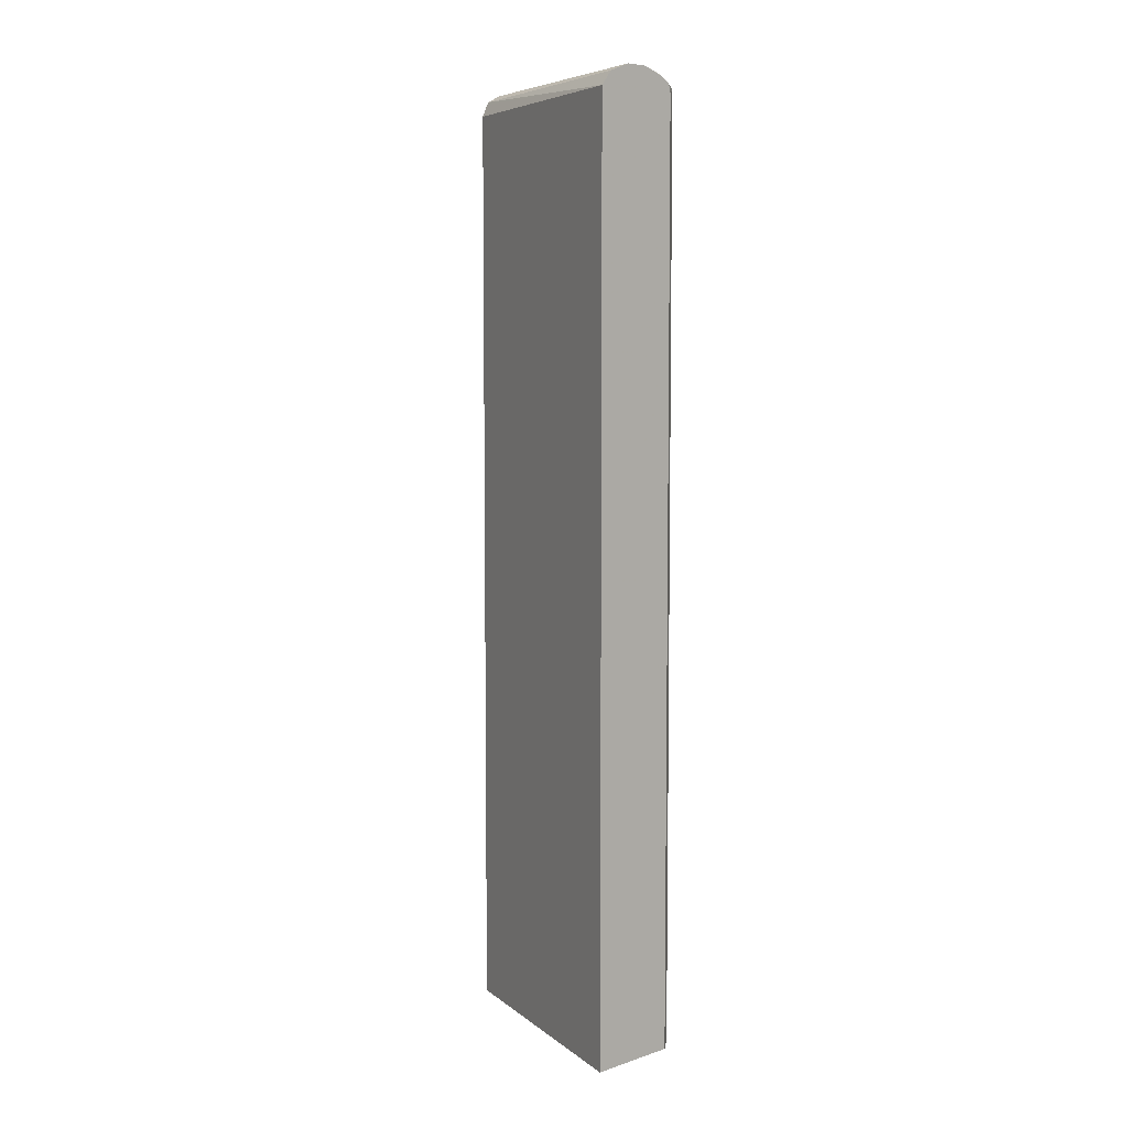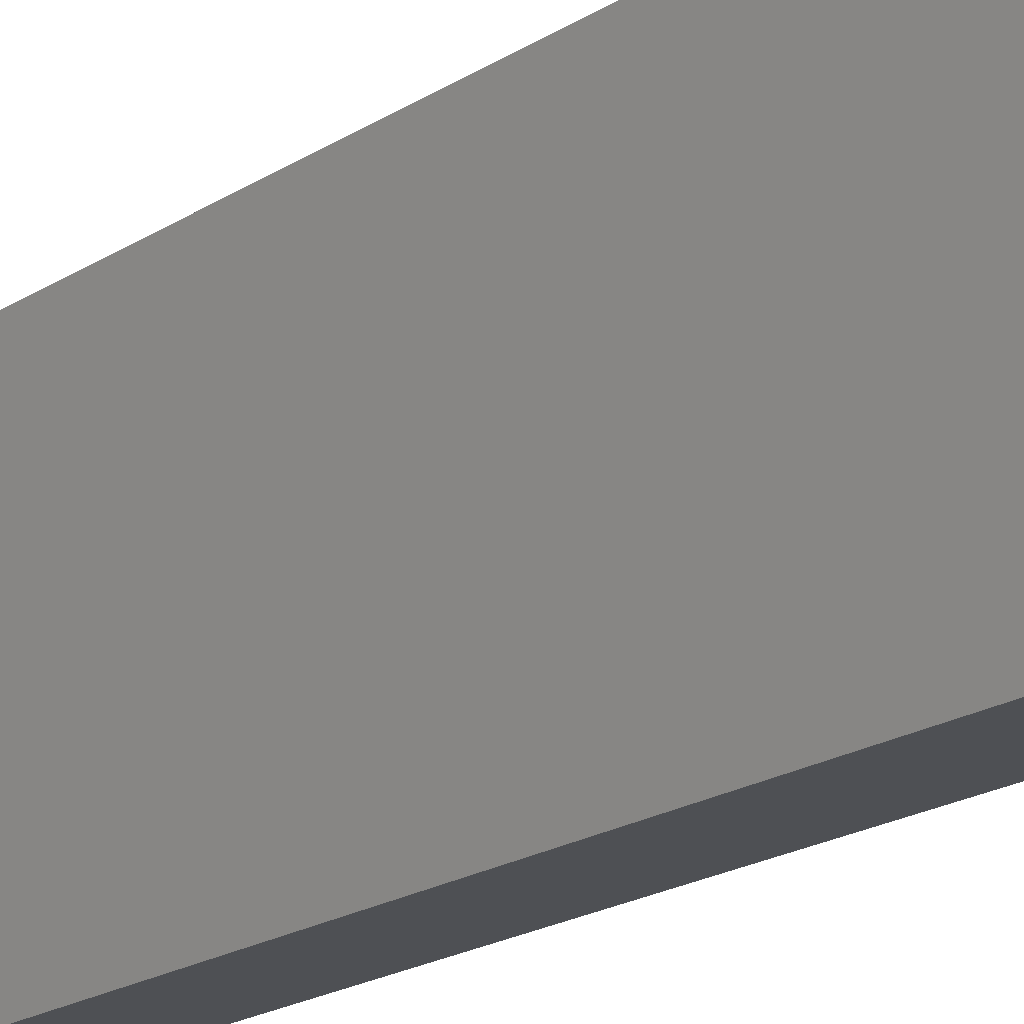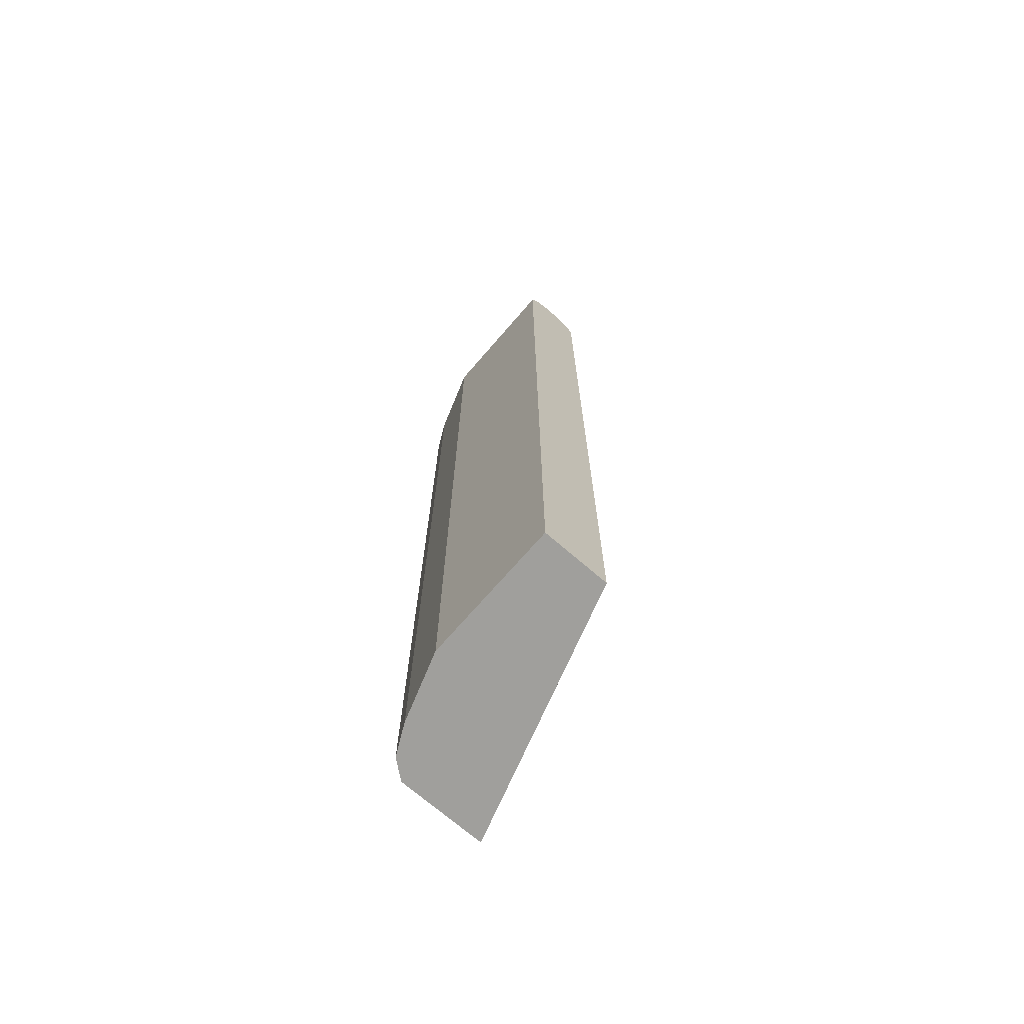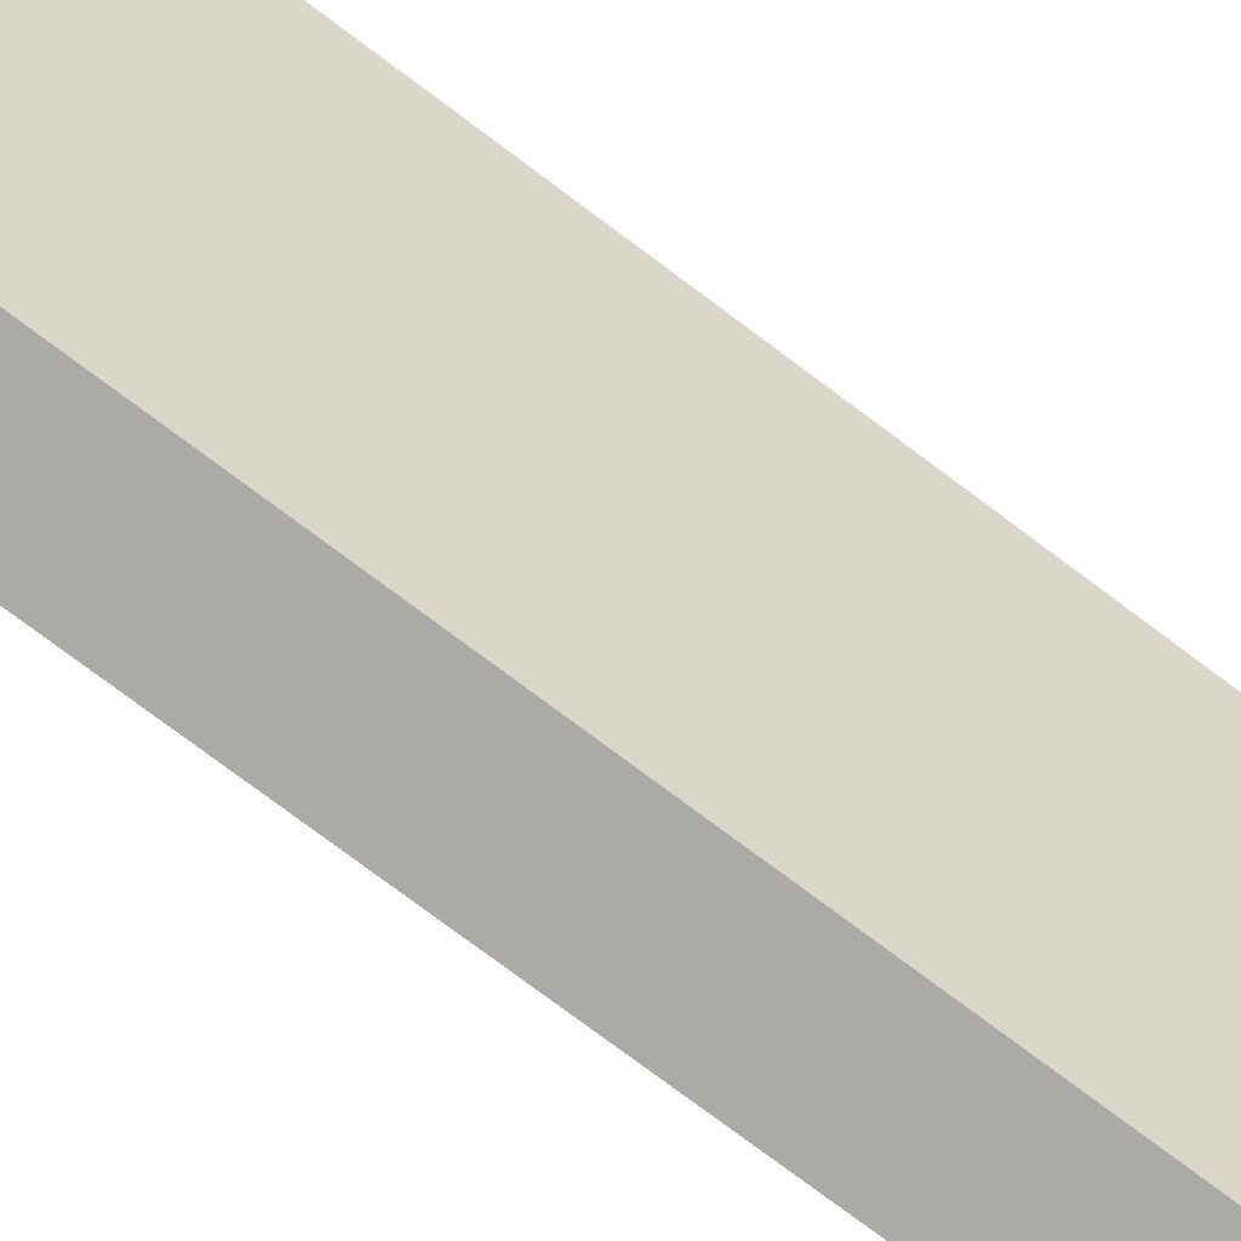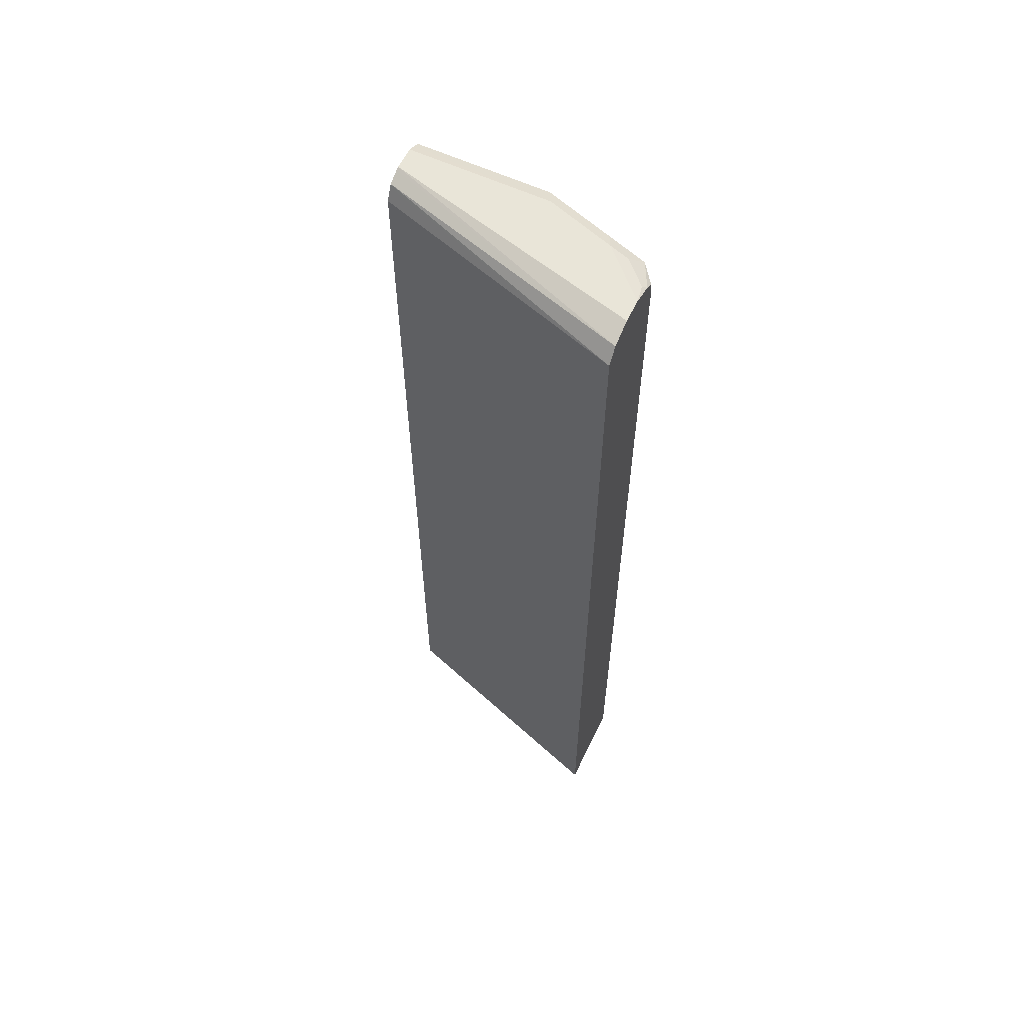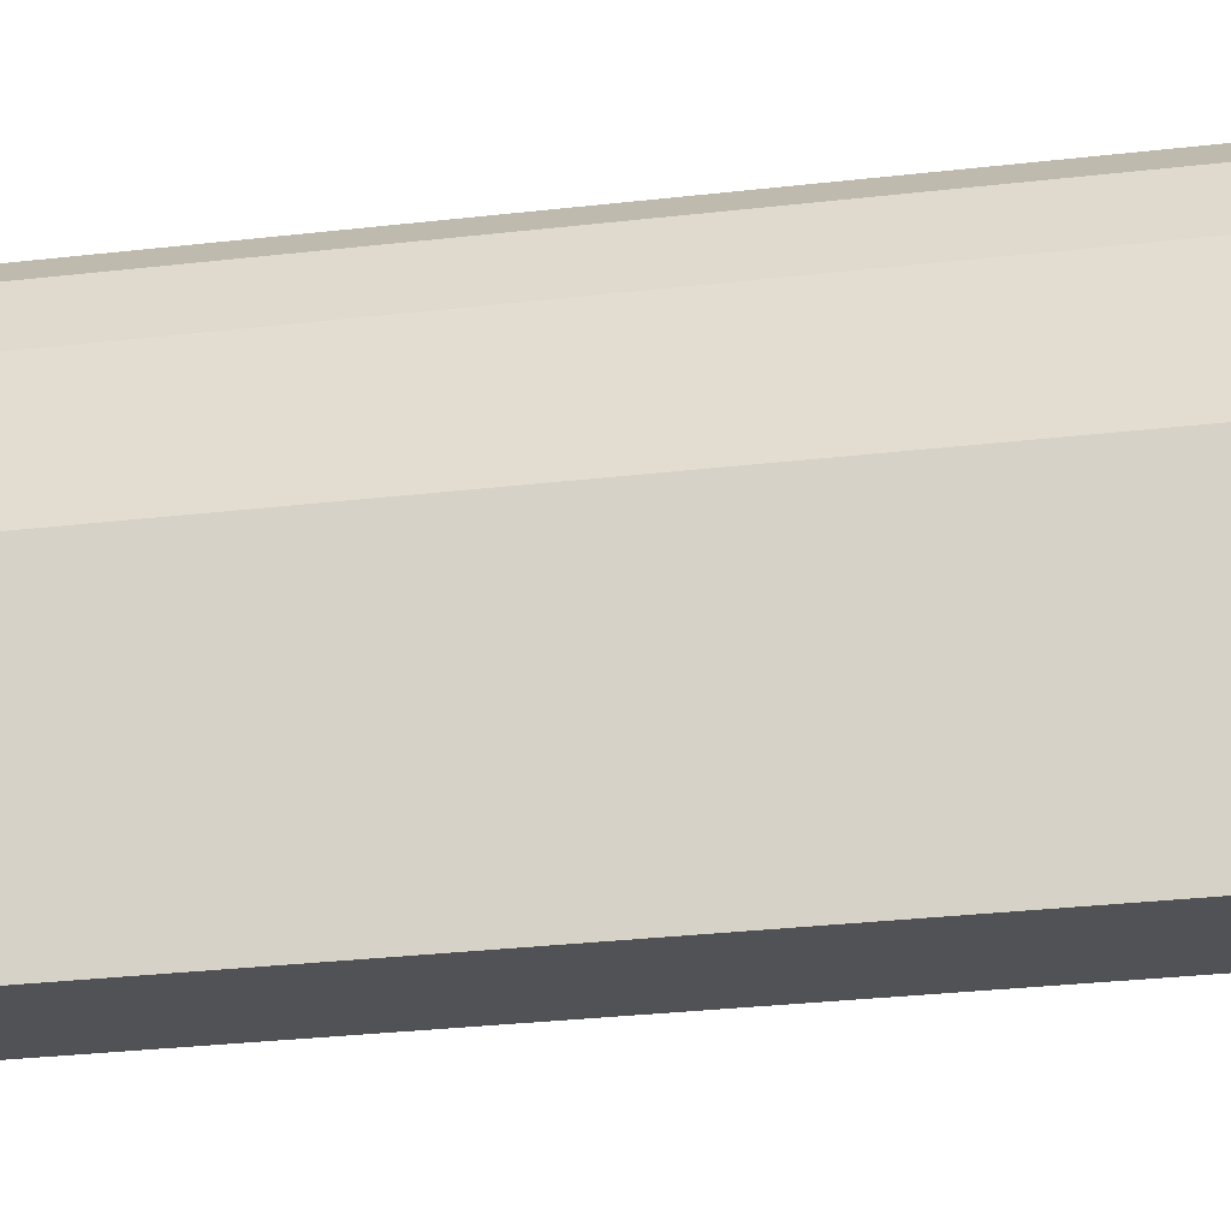
<metadata>
{"format":"obj","ext":"obj","renderer":"f3d","projection":"perspective","resolution":1024,"background":"white","views":[{"elev":6.4,"azim":-43.8,"up":"+Y"},{"elev":-18.6,"azim":-38.6,"up":"+Z"},{"elev":-71.2,"azim":139.1,"up":"+Y"},{"elev":-76.0,"azim":-126.9,"up":"+Z"},{"elev":59.7,"azim":-64.4,"up":"+Y"},{"elev":-21.2,"azim":103.1,"up":"+Z"}]}
</metadata>
<code>
v 0.3502 0.7321 0.4775
v 0.3184 0.7321 0.4775
v 0.3741 0.7242 0.4775
v 0.3767 0.7268 0.4722
v 0.4085 0.7268 0.4404
v 0.4138 0.7321 0.4138
v 0.3184 0.7321 0.4775
v 0.2865 0.7202 0.4775
v 0.382 0.7215 0.4775
v 0.4245 0.7109 0.4563
v 0.4298 0.7162 0.4298
v 0.4351 0.7215 0.4032
v 0.4457 0.7321 0.3183
v 0.4138 0.7321 0.1214
v 0.2865 0.7202 0.4775
v 0.2706 0.7003 0.4775
v 0.3947 0.7131 0.4775
v 0.4457 0.7003 0.4138
v 0.3979 0.7003 0.4775
v 0.4245 -0.6043 0.4563
v 0.4455 -0.6043 0.4143
v 0.4616 0.7162 0.3343
v 0.4669 0.7215 0.3077
v 0.4576 0.7262 0.1214
v 0.4457 0.7321 0.1214
v 0.4099 0.7301 0.1214
v 0.3926 0.7215 0.1214
v 0.3906 0.7176 0.1214
v 0.382 0.7003 0.1214
v 0.2706 -0.6043 0.4775
v 0.4775 0.7003 0.3183
v 0.4457 -0.6043 0.4138
v 0.3979 -0.6043 0.4775
v 0.4716 0.7122 0.1214
v 0.4669 0.7215 0.1214
v 0.382 -0.6043 0.1214
v 0.4775 0.7003 0.1214
v 0.4775 -0.6043 0.3183
v 0.4775 -0.6043 0.1214
f 15 26 27
f 14 36 29
f 14 26 15
f 14 27 26
f 14 28 27
f 14 29 28
f 14 39 36
f 14 25 24
f 14 34 37
f 13 23 24
f 14 35 34
f 14 24 35
f 13 24 25
f 31 39 37
f 15 27 16
f 14 37 39
f 16 27 28
f 22 31 23
f 16 29 36
f 11 23 12
f 31 38 39
f 31 37 34
f 23 35 24
f 23 34 35
f 23 31 34
f 20 32 21
f 16 28 29
f 20 38 32
f 20 36 39
f 20 30 36
f 20 33 30
f 18 38 31
f 18 32 38
f 18 21 32
f 16 36 30
f 20 39 38
f 11 22 23
f 10 20 21
f 11 18 31
f 1 14 7
f 1 25 14
f 1 13 25
f 1 6 13
f 1 5 6
f 1 4 5
f 1 3 4
f 1 9 3
f 1 19 17
f 1 33 19
f 1 30 33
f 1 16 30
f 1 8 16
f 1 2 8
f 11 31 22
f 1 7 2
f 2 7 15
f 1 17 9
f 3 9 4
f 2 15 8
f 10 21 18
f 10 33 20
f 10 19 33
f 10 17 19
f 9 17 10
f 8 15 16
f 10 18 11
f 6 23 13
f 6 12 23
f 5 12 6
f 5 11 12
f 5 10 11
f 4 10 5
f 7 14 15
f 4 9 10

</code>
